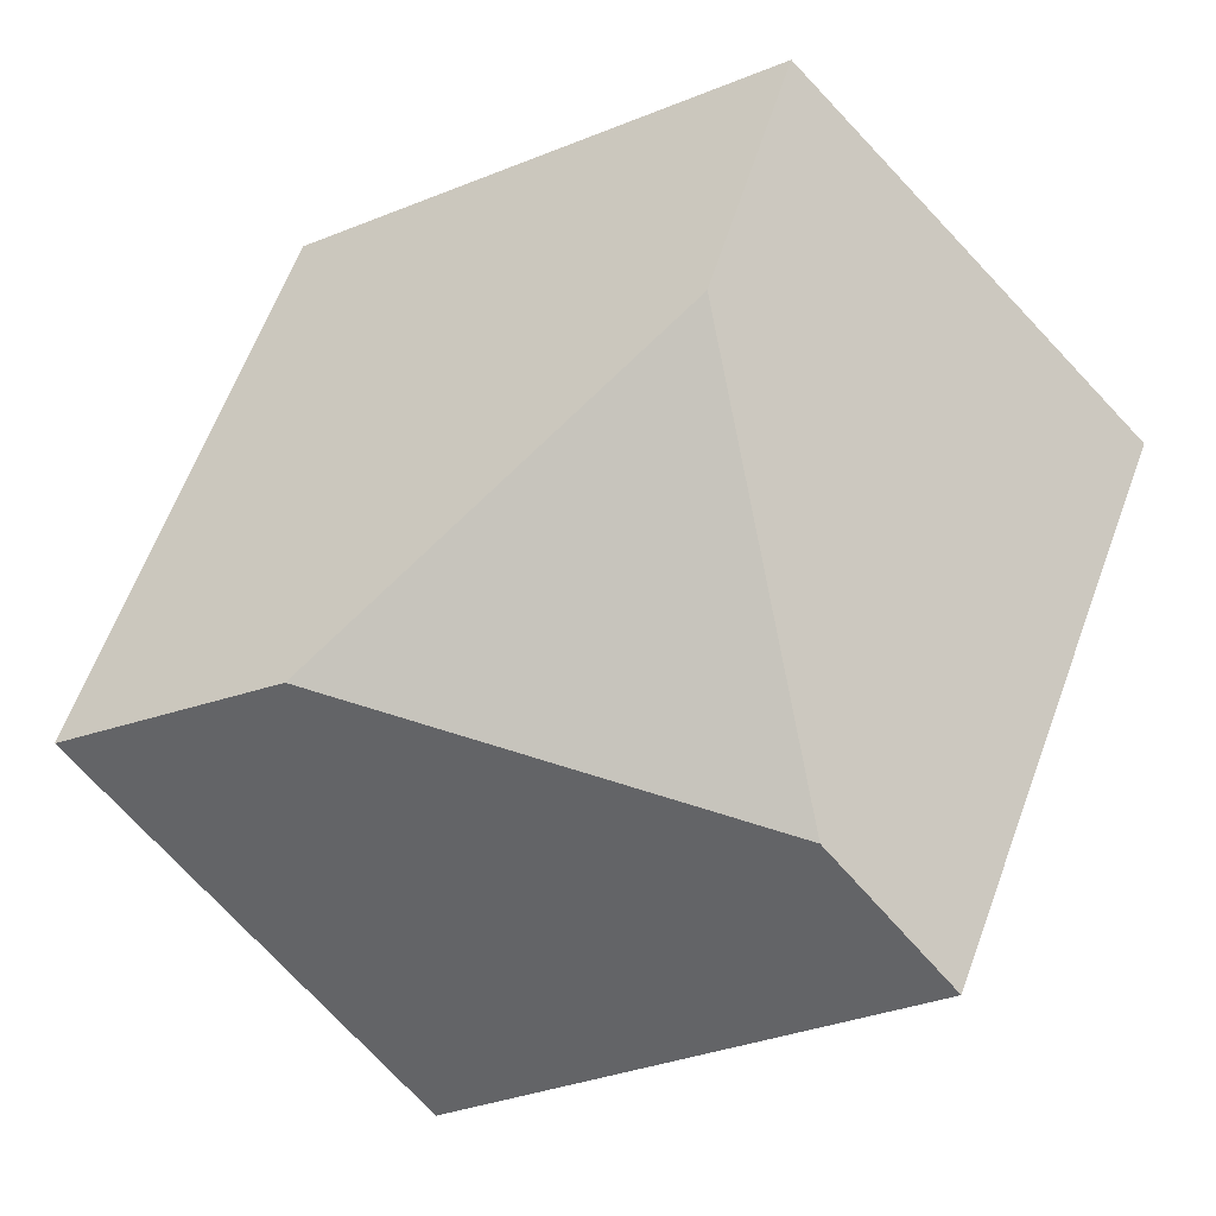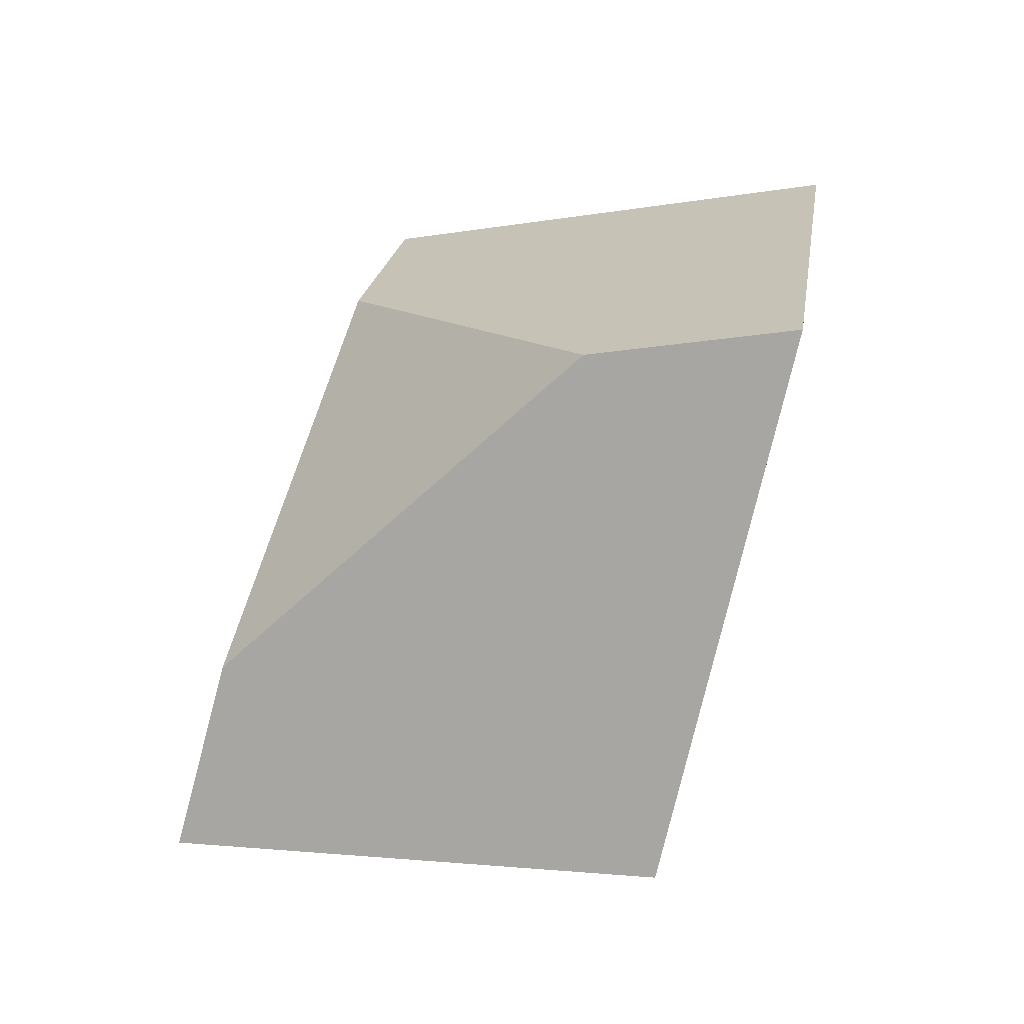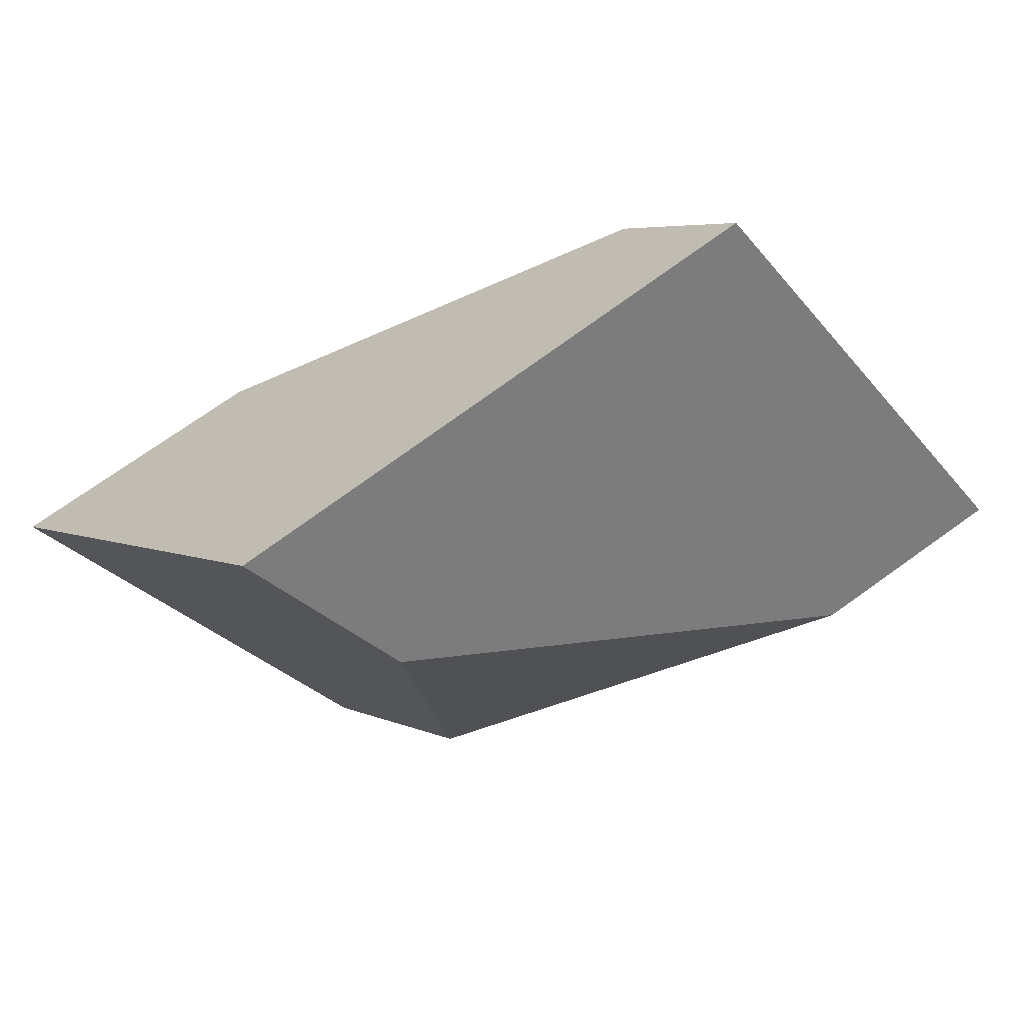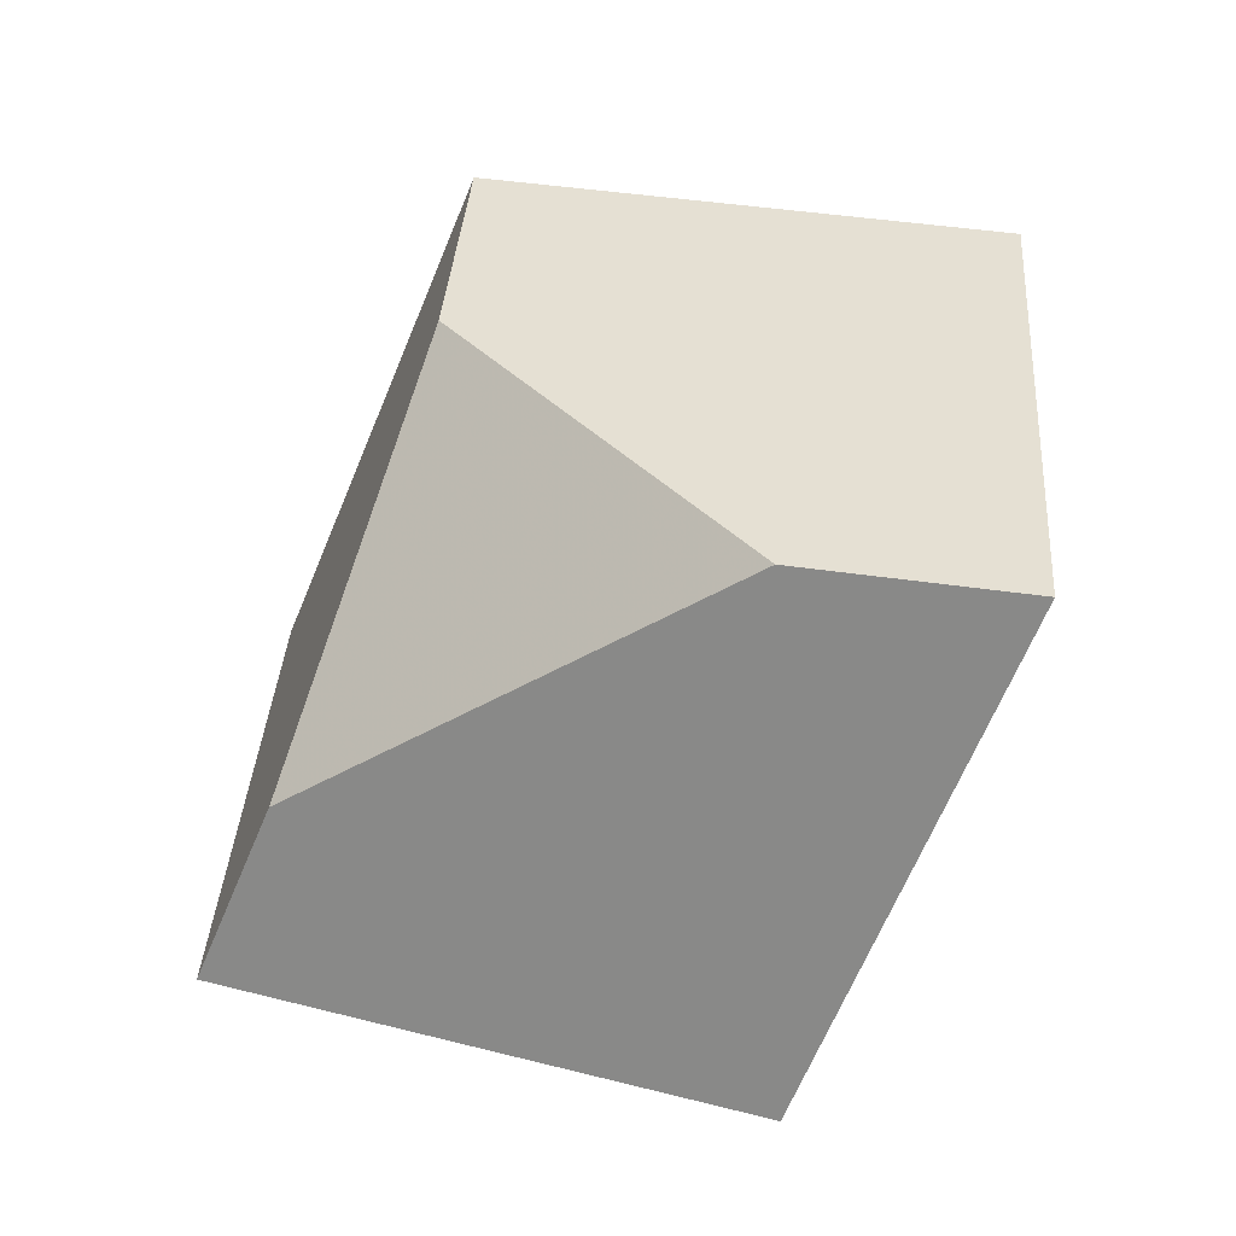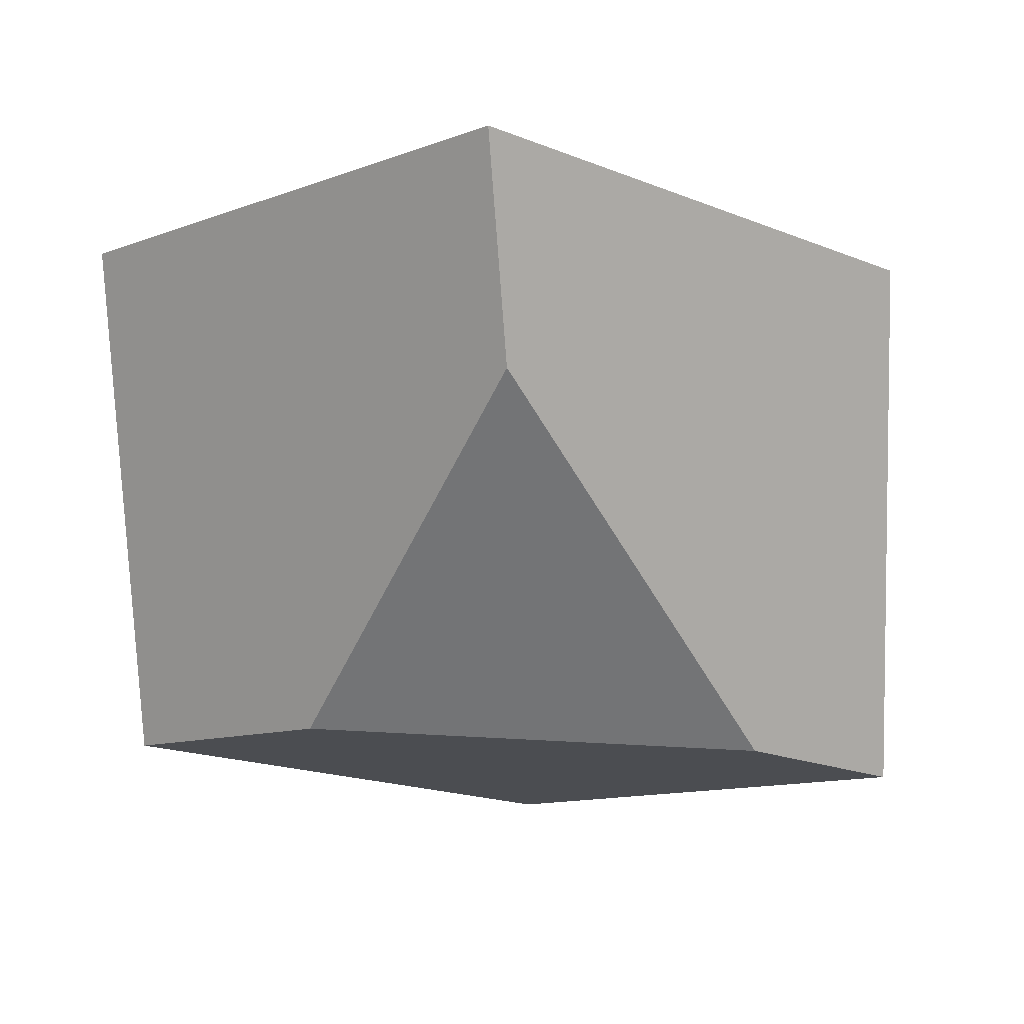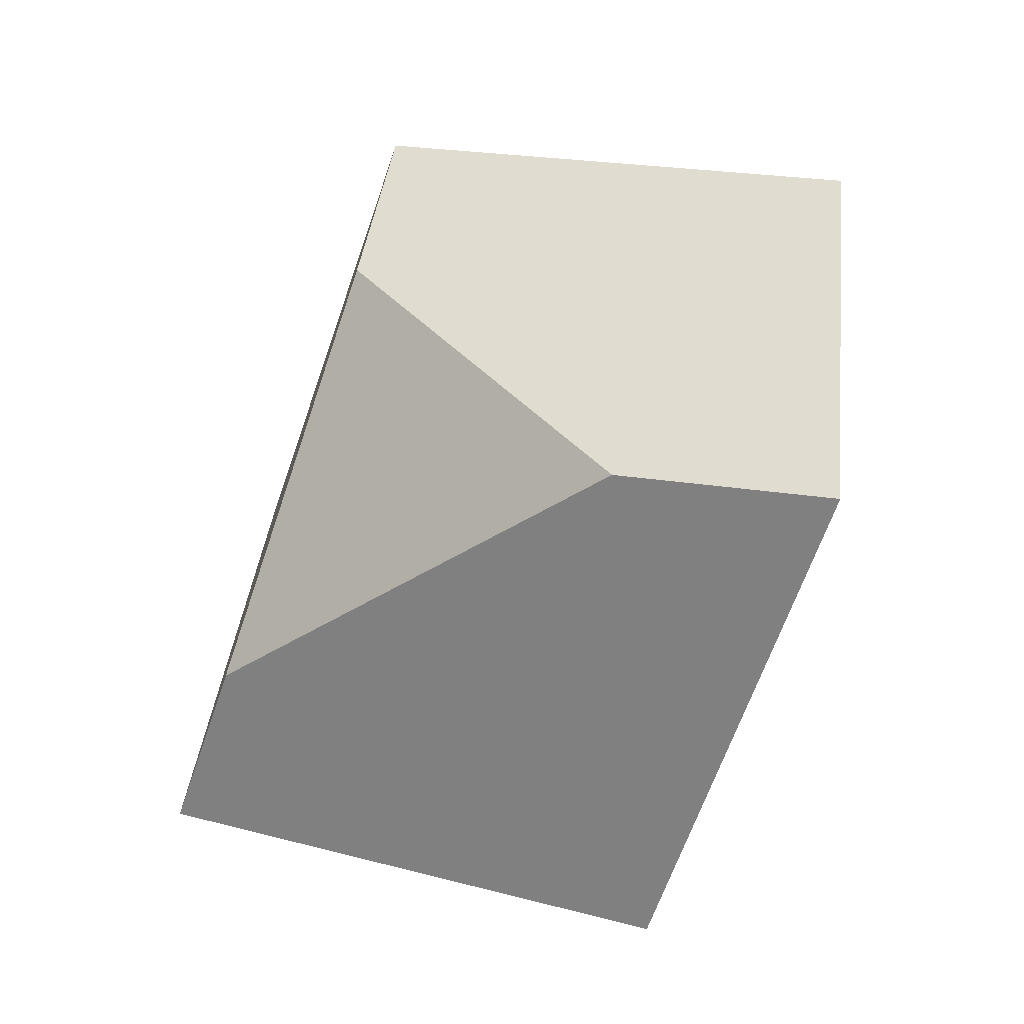
<metadata>
{"format":"obj","ext":"obj","renderer":"f3d","projection":"perspective","resolution":1024,"background":"white","views":[{"elev":64.9,"azim":125.0,"up":"+Y"},{"elev":-35.6,"azim":21.8,"up":"+Z"},{"elev":-33.9,"azim":137.2,"up":"+Y"},{"elev":-16.4,"azim":11.7,"up":"+Z"},{"elev":-78.9,"azim":105.5,"up":"+Y"},{"elev":-14.6,"azim":17.1,"up":"+Z"}]}
</metadata>
<code>
v 0.6839 0.1768 0.2868
v 0.7049 0.1734 0.3593
v 0.7247 0.1509 0.3883
v 0.7292 0.109 0.3202
v 0.6857 0.1613 0.2619
v 0.6937 0.1105 0.3272
v 0.6159 0.1415 0.3056
v 0.5992 0.1605 0.2846
v 0.5982 0.2016 0.3496
v 0.6353 0.201 0.3385
v 0.641 0.1362 0.3758
v 0.6407 0.1559 0.4076
f 1 2 3
f 1 3 4
f 1 4 5
f 6 7 8
f 6 8 5
f 6 5 4
f 8 9 10
f 8 10 1
f 8 1 5
f 7 11 12
f 7 12 9
f 7 9 8
f 2 10 9
f 2 9 12
f 2 12 3
f 11 6 4
f 11 4 3
f 11 3 12
f 1 10 2
f 7 6 11

</code>
